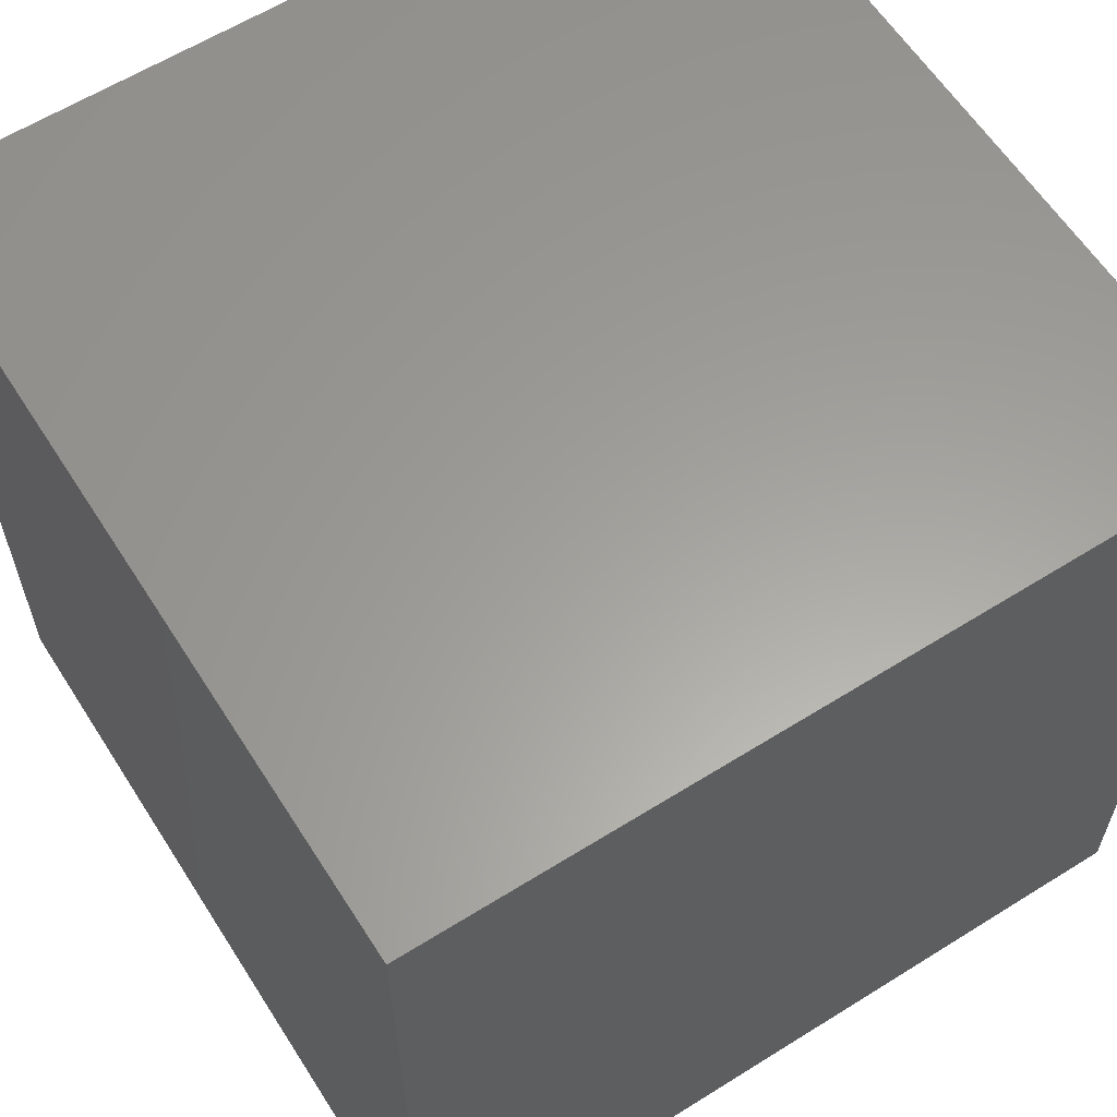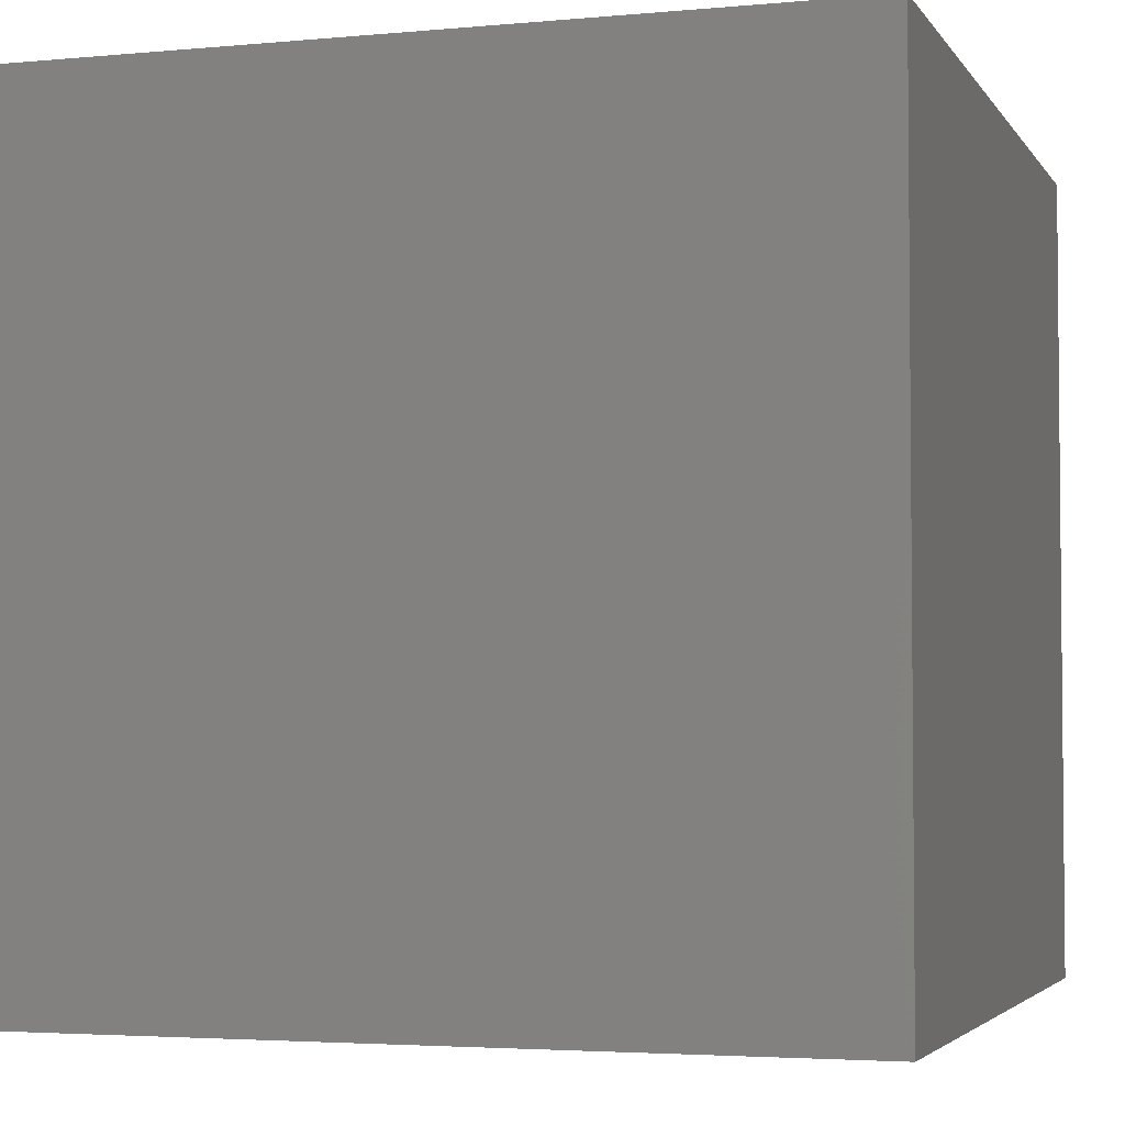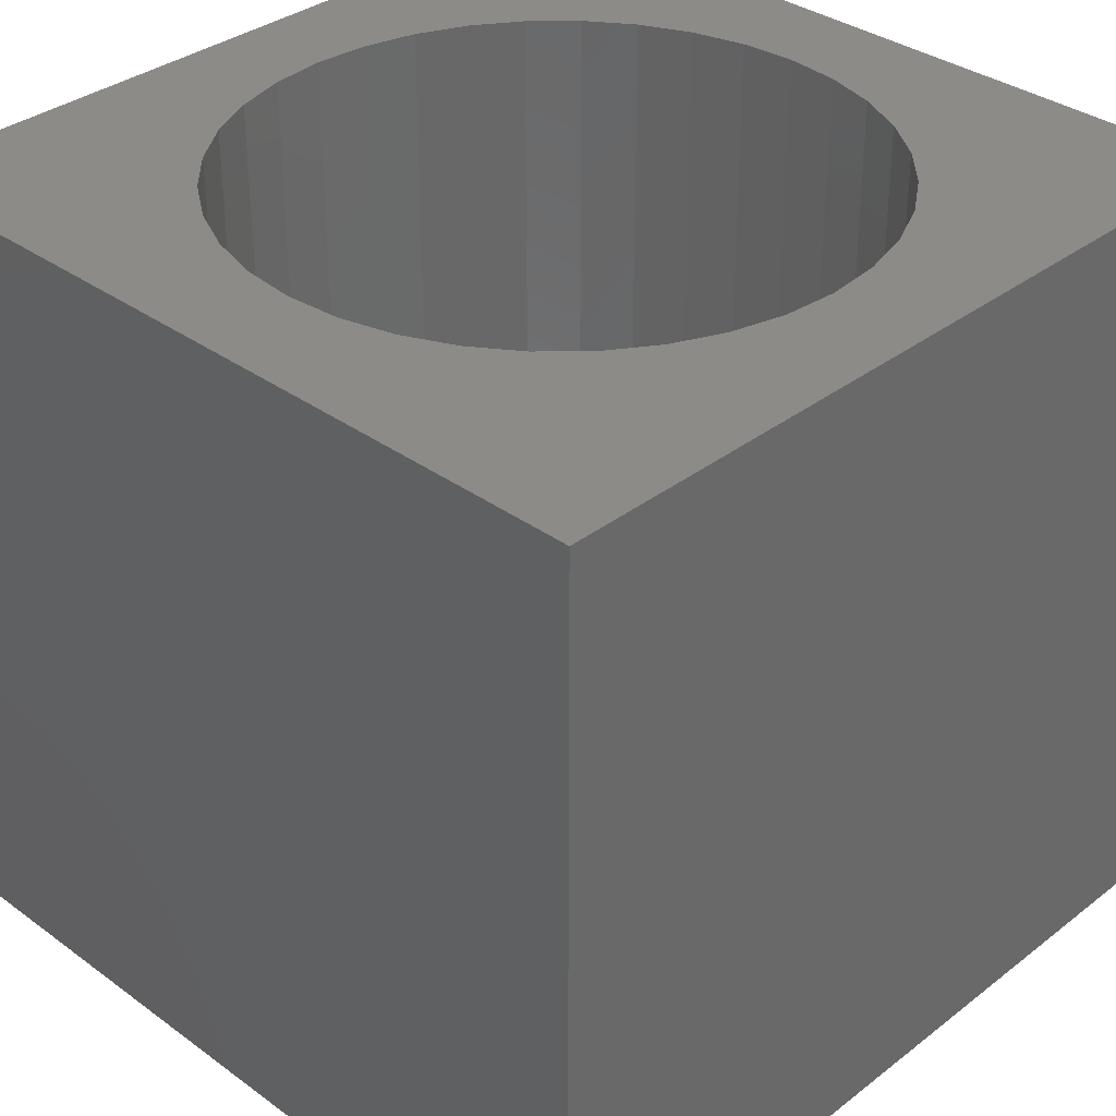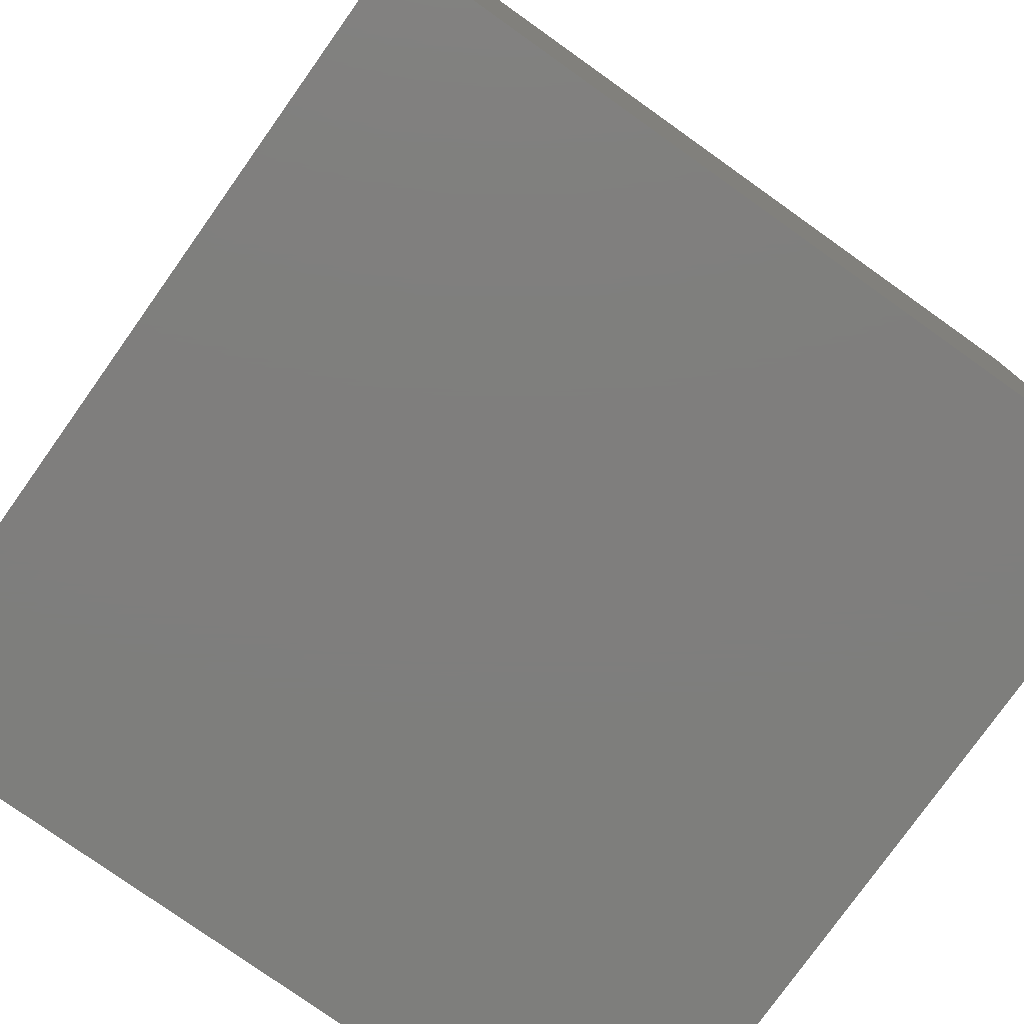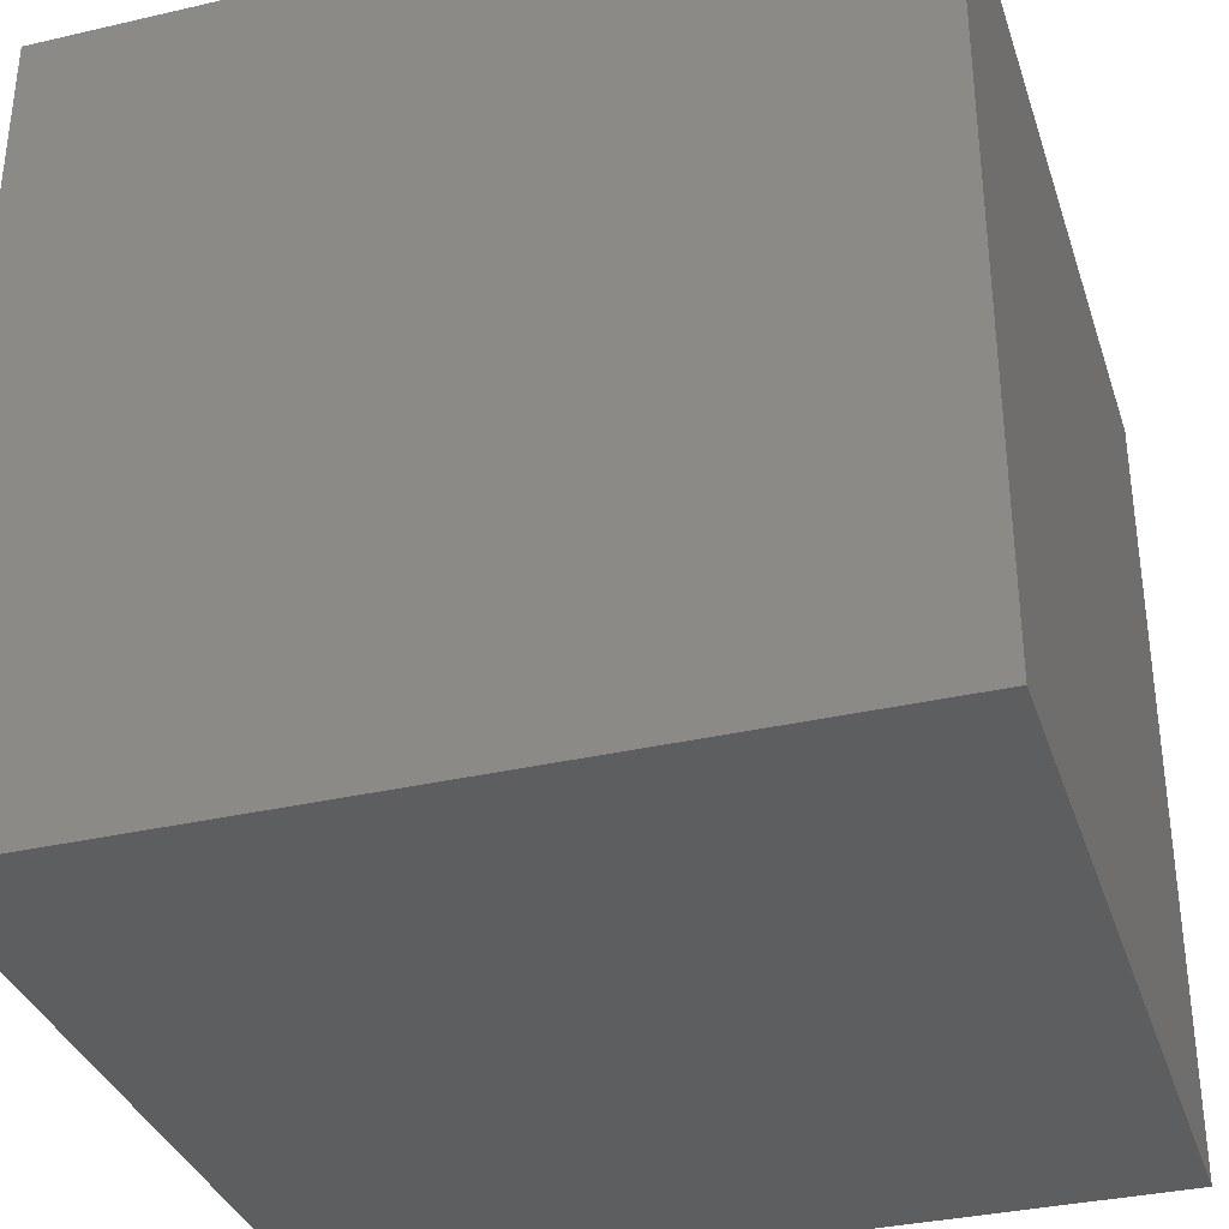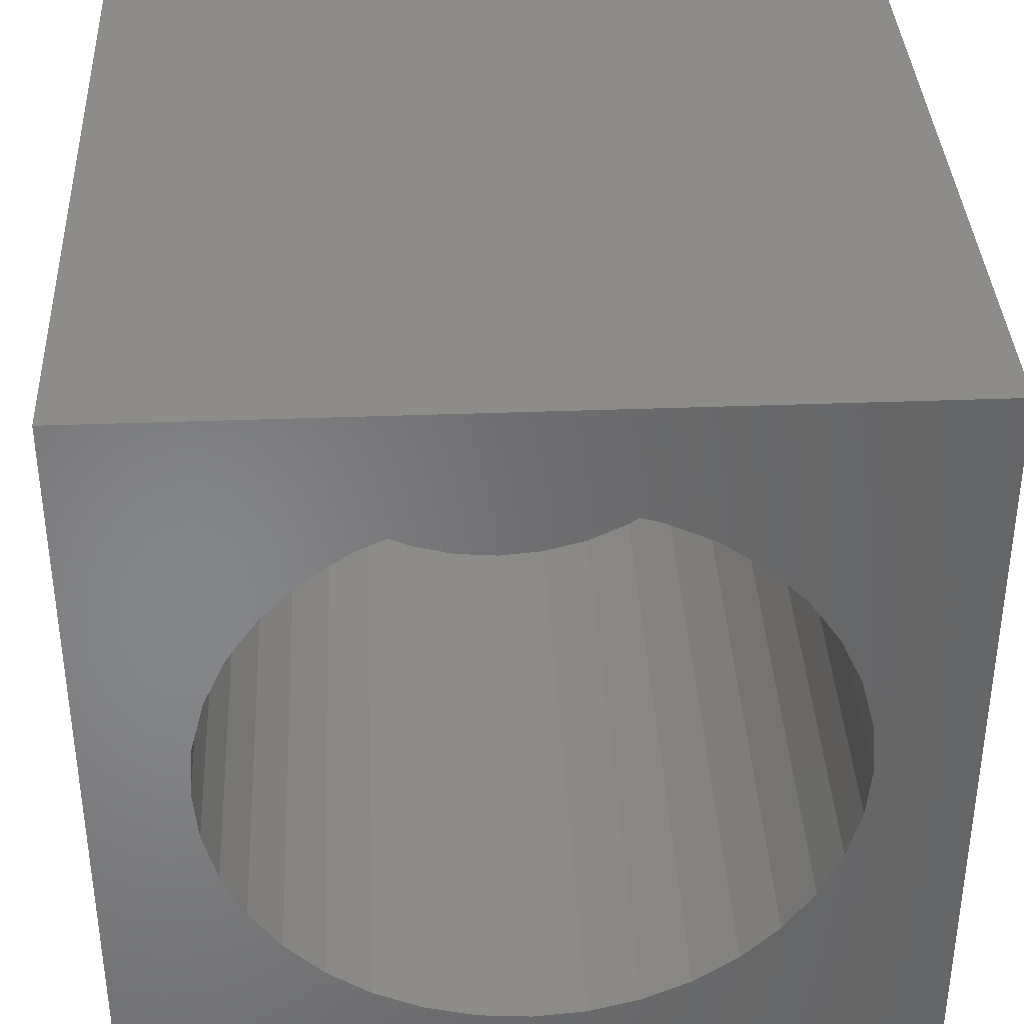
<metadata>
{"format":"stl","ext":"stl","renderer":"f3d","projection":"perspective","resolution":1024,"background":"white","views":[{"elev":61.0,"azim":147.5,"up":"+Y"},{"elev":-3.5,"azim":-72.4,"up":"+Z"},{"elev":34.6,"azim":-45.8,"up":"+Z"},{"elev":-78.2,"azim":144.6,"up":"+Y"},{"elev":-34.6,"azim":107.2,"up":"+Z"},{"elev":36.9,"azim":-2.8,"up":"+Y"}]}
</metadata>
<code>
# stl→obj: 80 verts, 156 faces
v 10 0 10
v 10 10 0
v 10 10 10
v 10 0 0
v 8.8 5 10
v 8.742 5.66 10
v 8.571 6.3 10
v 8.291 6.9 10
v 7.911 7.443 10
v 7.443 7.911 10
v 6.9 8.291 10
v 6.3 8.571 10
v 5.66 8.742 10
v 5 8.8 10
v 0 10 10
v 1.258 5.66 10
v 1.2 5 10
v 1.429 6.3 10
v 1.709 6.9 10
v 2.089 7.443 10
v 2.557 7.911 10
v 3.1 8.291 10
v 3.7 8.571 10
v 4.34 8.742 10
v 8.742 4.34 10
v 8.571 3.7 10
v 8.291 3.1 10
v 7.911 2.557 10
v 7.443 2.089 10
v 6.9 1.709 10
v 6.3 1.429 10
v 5.66 1.258 10
v 5 1.2 10
v 0 0 10
v 4.34 1.258 10
v 3.7 1.429 10
v 3.1 1.709 10
v 2.557 2.089 10
v 2.089 2.557 10
v 1.709 3.1 10
v 1.429 3.7 10
v 1.258 4.34 10
v 8.742 5.66 1
v 8.742 4.34 1
v 8.8 5 1
v 8.571 6.3 1
v 8.571 3.7 1
v 8.291 6.9 1
v 8.291 3.1 1
v 7.911 7.443 1
v 7.911 2.557 1
v 7.443 7.911 1
v 7.443 2.089 1
v 6.9 8.291 1
v 6.9 1.709 1
v 6.3 8.571 1
v 6.3 1.429 1
v 5.66 8.742 1
v 5.66 1.258 1
v 5 8.8 1
v 5 1.2 1
v 4.34 8.742 1
v 4.34 1.258 1
v 3.7 8.571 1
v 3.7 1.429 1
v 3.1 8.291 1
v 3.1 1.709 1
v 2.557 7.911 1
v 2.557 2.089 1
v 2.089 7.443 1
v 2.089 2.557 1
v 1.709 6.9 1
v 1.709 3.1 1
v 1.429 6.3 1
v 1.429 3.7 1
v 1.258 5.66 1
v 1.258 4.34 1
v 1.2 5 1
v 0 0 0
v 0 10 0
f 1 2 3
f 2 1 4
f 3 5 1
f 3 6 5
f 3 7 6
f 3 8 7
f 3 9 8
f 3 10 9
f 3 11 10
f 3 12 11
f 3 13 12
f 3 14 13
f 15 14 3
f 16 15 17
f 18 15 16
f 19 15 18
f 20 15 19
f 21 15 20
f 22 15 21
f 23 15 22
f 24 15 23
f 14 15 24
f 25 1 5
f 26 1 25
f 27 1 26
f 28 1 27
f 29 1 28
f 30 1 29
f 31 1 30
f 32 1 31
f 33 1 32
f 34 33 35
f 34 17 15
f 33 34 1
f 36 34 35
f 37 34 36
f 38 34 37
f 39 34 38
f 40 34 39
f 41 34 40
f 42 34 41
f 17 34 42
f 43 44 45
f 46 44 43
f 46 47 44
f 48 47 46
f 48 49 47
f 50 49 48
f 50 51 49
f 52 51 50
f 52 53 51
f 54 53 52
f 54 55 53
f 56 55 54
f 56 57 55
f 58 57 56
f 58 59 57
f 60 59 58
f 60 61 59
f 62 61 60
f 62 63 61
f 64 63 62
f 64 65 63
f 66 65 64
f 66 67 65
f 68 67 66
f 68 69 67
f 70 69 68
f 70 71 69
f 72 71 70
f 72 73 71
f 74 73 72
f 74 75 73
f 76 75 74
f 76 77 75
f 77 76 78
f 79 15 80
f 15 79 34
f 2 15 3
f 15 2 80
f 79 1 34
f 1 79 4
f 50 10 52
f 10 50 9
f 43 7 46
f 7 43 6
f 45 6 43
f 6 45 5
f 46 8 48
f 8 46 7
f 61 35 33
f 35 61 63
f 67 38 37
f 38 67 69
f 58 12 13
f 12 58 56
f 57 32 31
f 32 57 59
f 49 26 47
f 26 49 27
f 42 78 17
f 78 42 77
f 56 11 12
f 11 56 54
f 63 36 35
f 36 63 65
f 68 22 21
f 22 68 66
f 39 73 40
f 73 39 71
f 47 25 44
f 25 47 26
f 16 74 18
f 74 16 76
f 51 27 49
f 27 51 28
f 20 68 21
f 68 20 70
f 48 9 50
f 9 48 8
f 55 31 30
f 31 55 57
f 53 30 29
f 30 53 55
f 60 13 14
f 13 60 58
f 44 5 45
f 5 44 25
f 65 37 36
f 37 65 67
f 62 14 24
f 14 62 60
f 54 10 11
f 10 54 52
f 66 23 22
f 23 66 64
f 64 24 23
f 24 64 62
f 19 70 20
f 70 19 72
f 53 28 51
f 28 53 29
f 40 75 41
f 75 40 73
f 59 33 32
f 33 59 61
f 38 71 39
f 71 38 69
f 41 77 42
f 77 41 75
f 18 72 19
f 72 18 74
f 17 76 16
f 76 17 78
f 79 2 4
f 2 79 80

</code>
